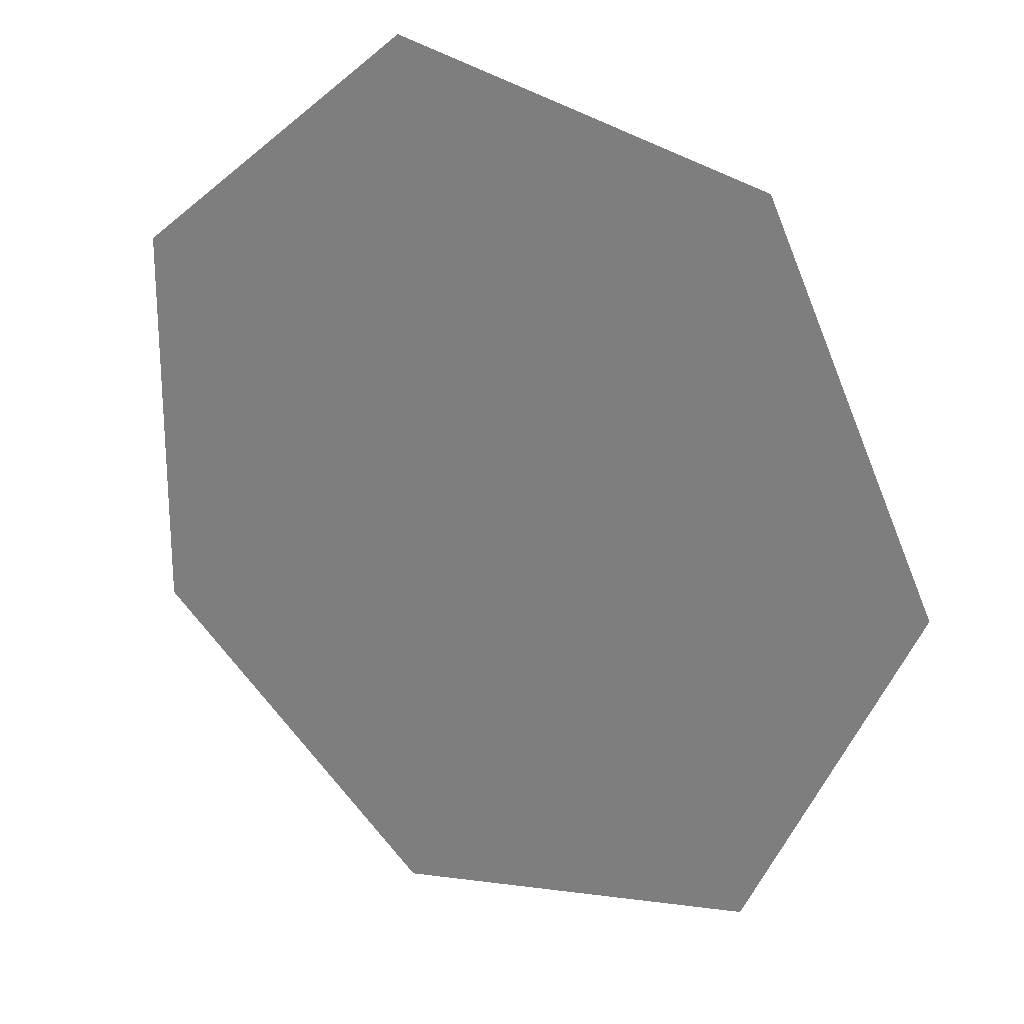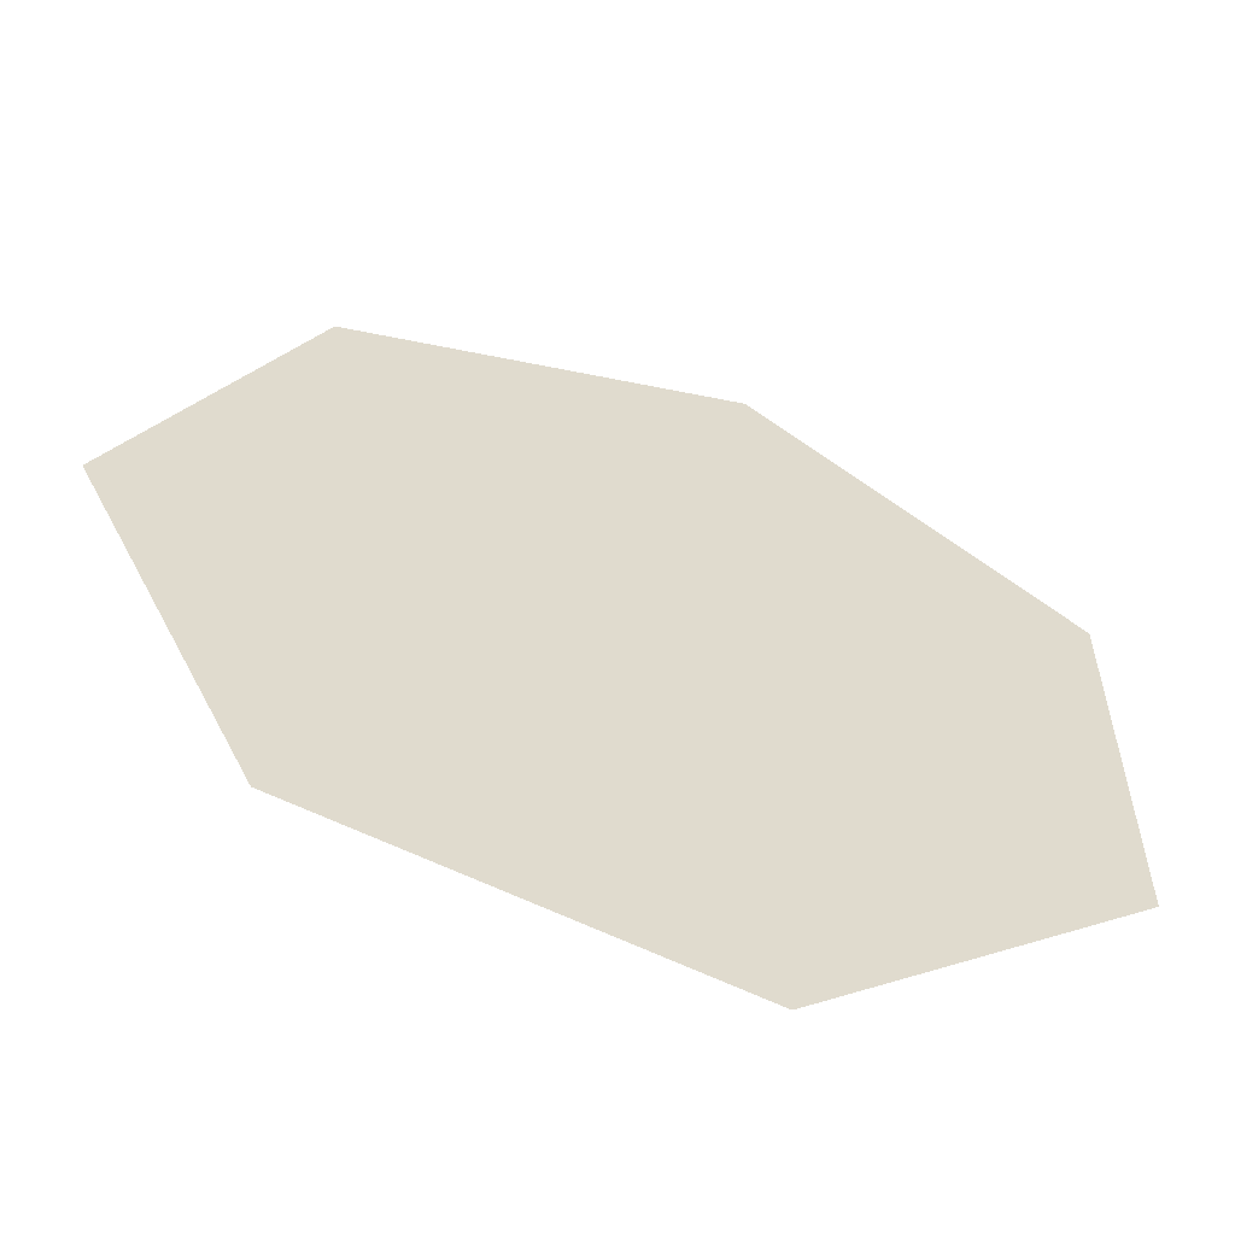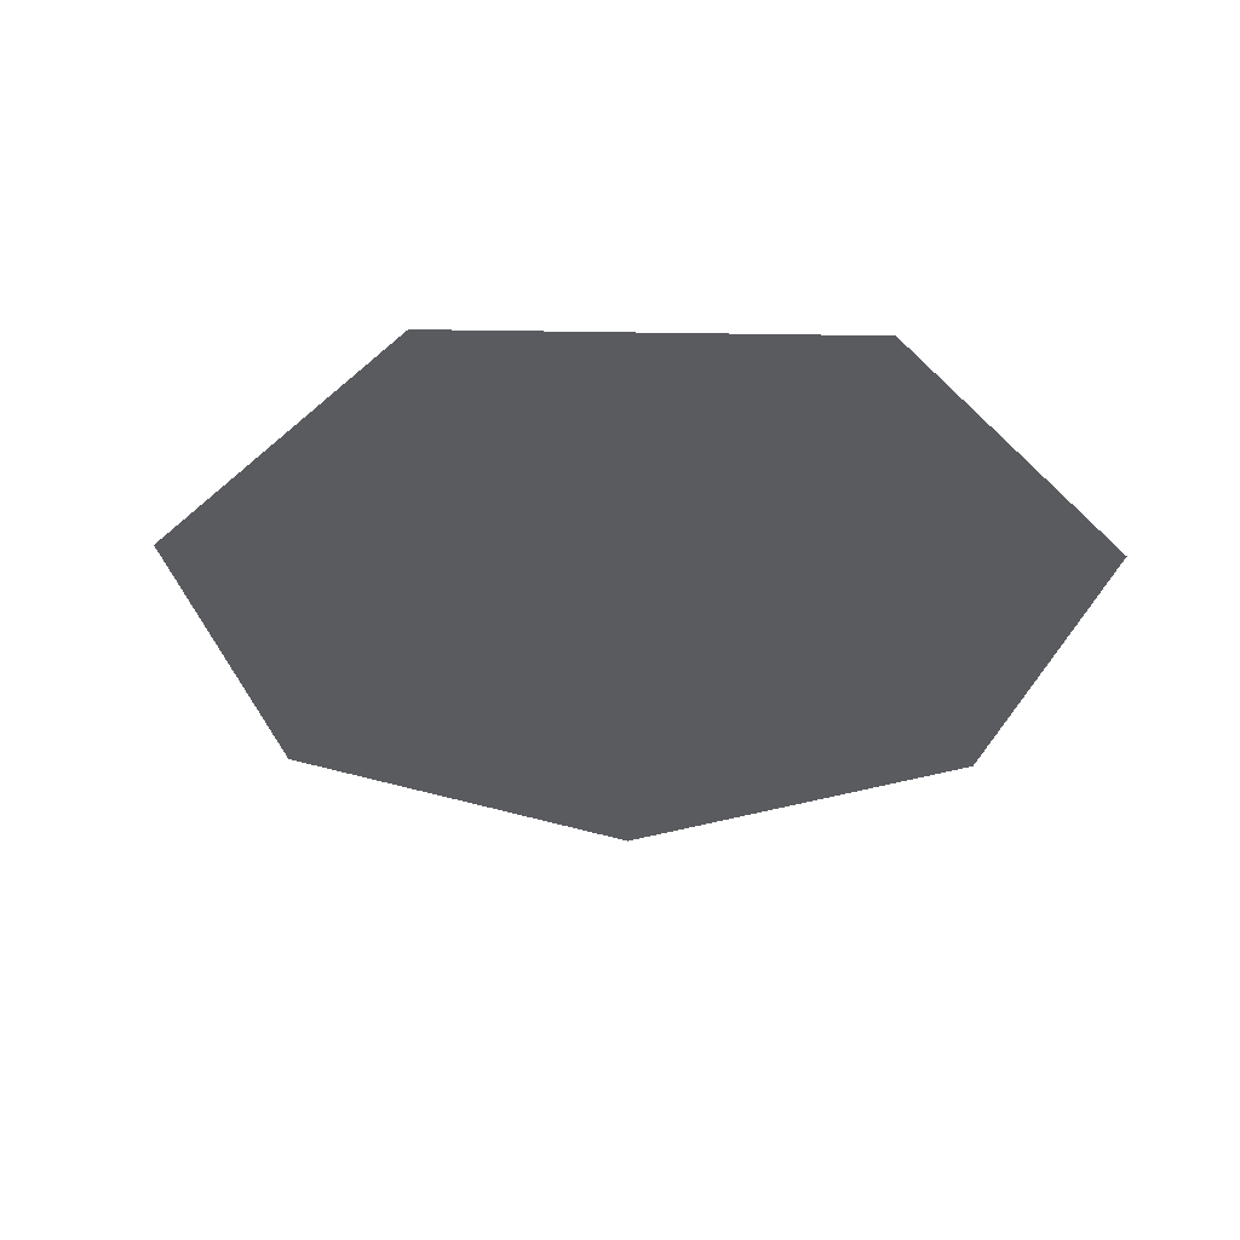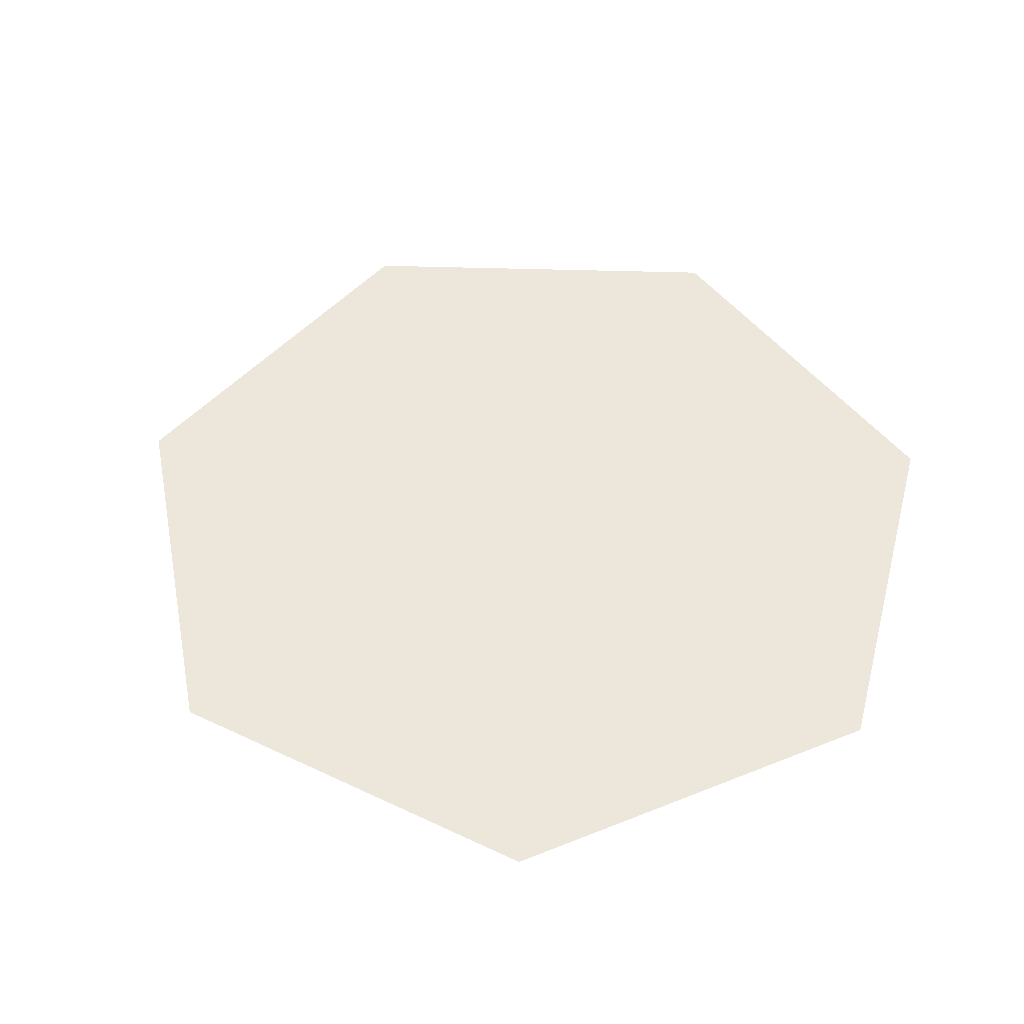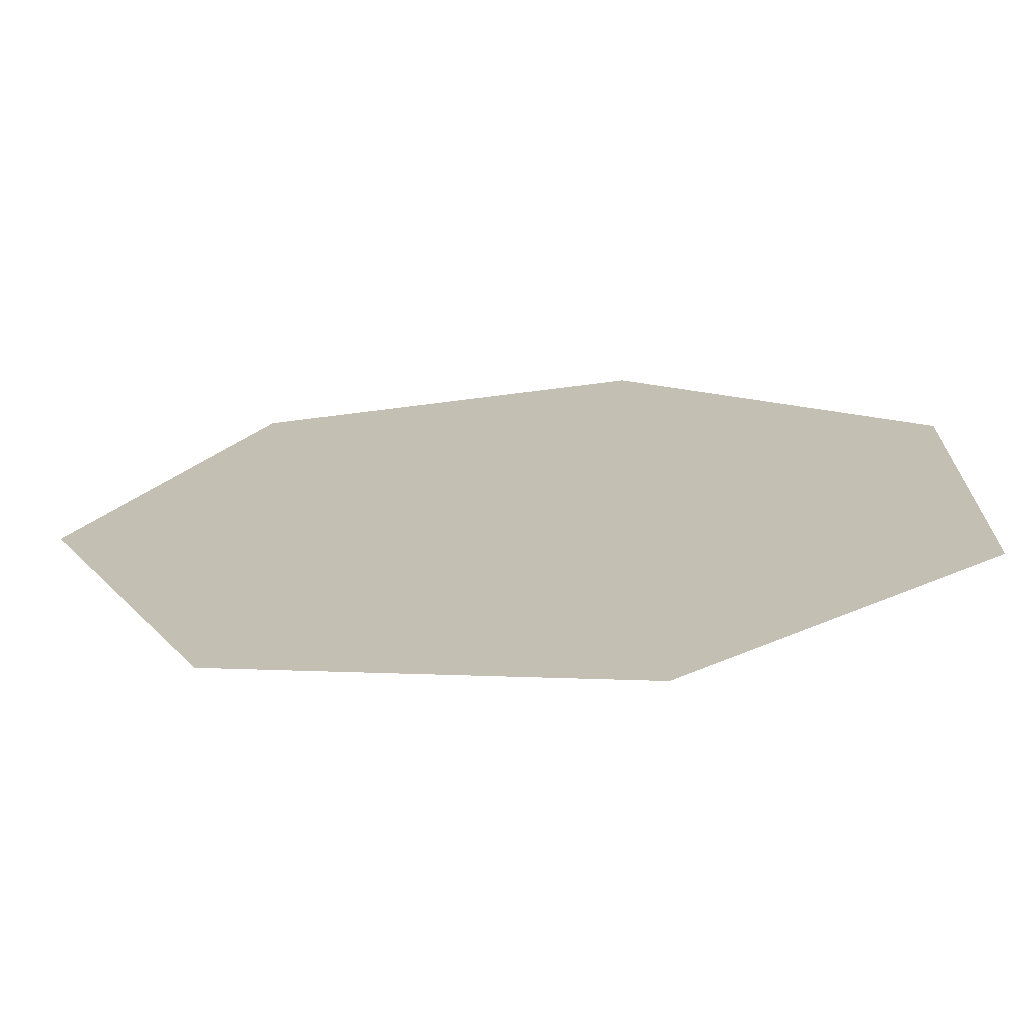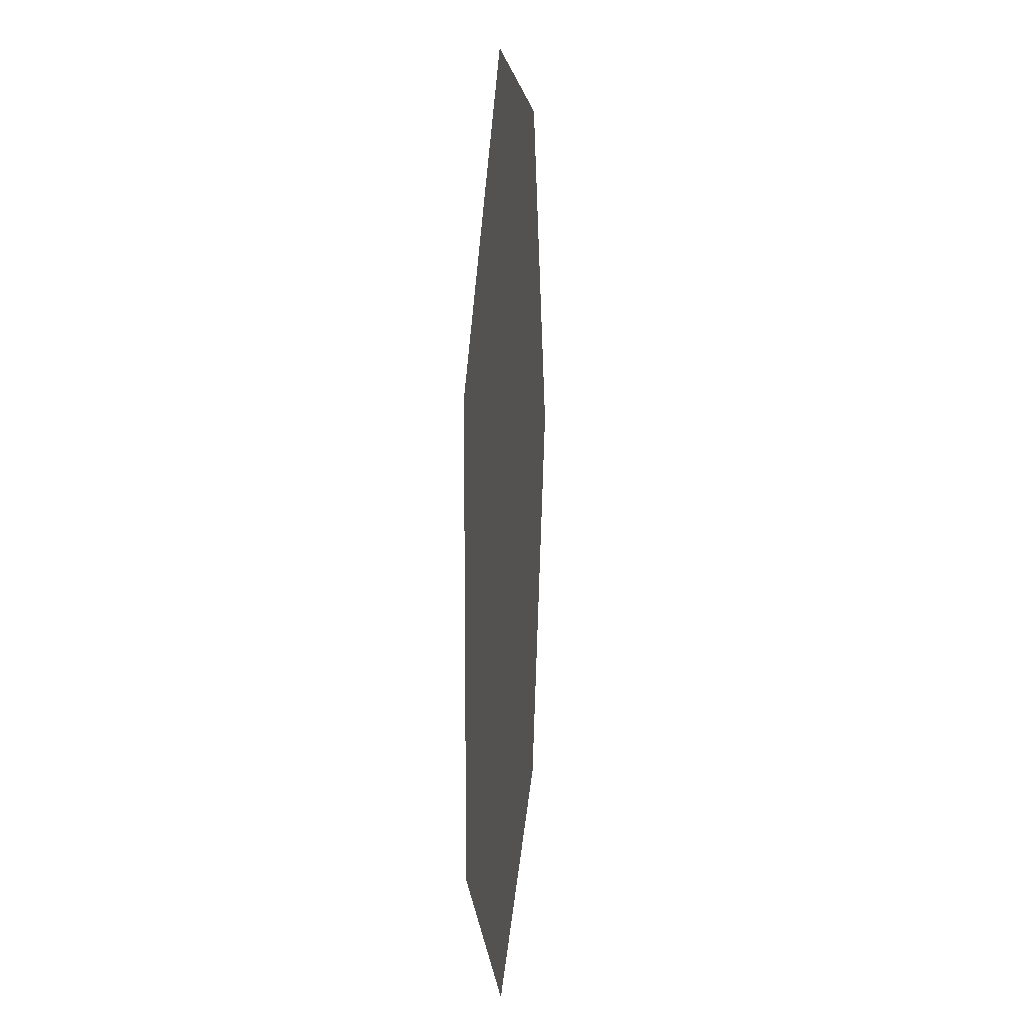
<metadata>
{"format":"obj","ext":"obj","renderer":"f3d","projection":"perspective","resolution":1024,"background":"white","views":[{"elev":23.7,"azim":33.2,"up":"+Z"},{"elev":-58.7,"azim":161.6,"up":"+Z"},{"elev":-33.3,"azim":-142.6,"up":"+Y"},{"elev":50.0,"azim":-165.3,"up":"+Y"},{"elev":-71.6,"azim":-176.4,"up":"+Z"},{"elev":14.1,"azim":-85.1,"up":"+Z"}]}
</metadata>
<code>
v -0.6735 0.1045 -0.3035
v -0.199 0.1045 -0.6818
v 0.3926 0.1045 -0.5468
v 0.6559 0.1045 0
v -0.6735 0.1045 0.3035
v 0.3926 0.1045 0.5468
v -0.199 0.1045 0.6818
g Pot_26144_5
f 1 3 2
f 3 1 4
f 4 1 5
f 4 5 6
f 6 5 7

</code>
